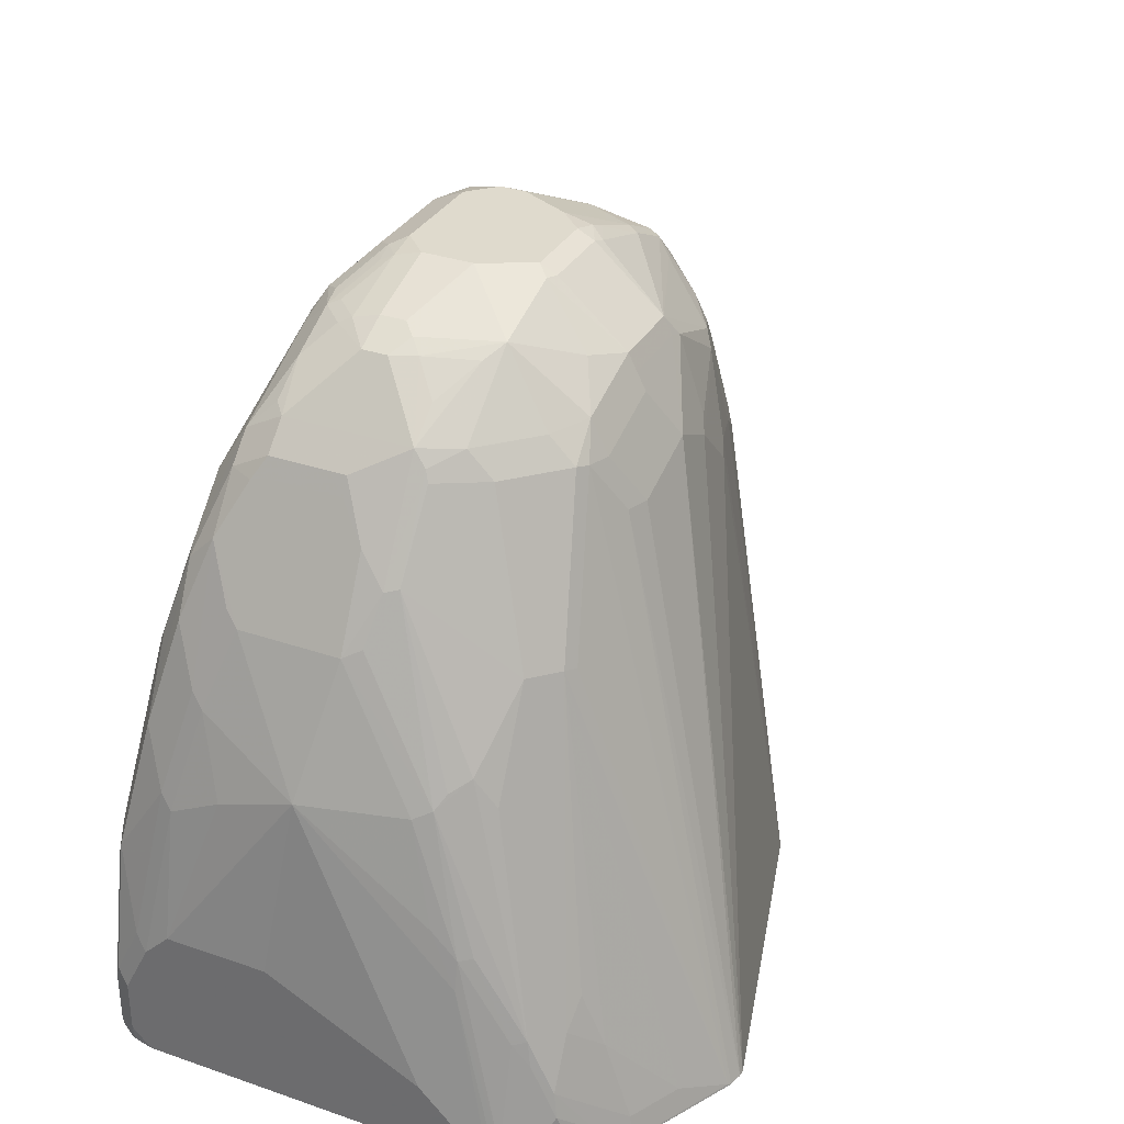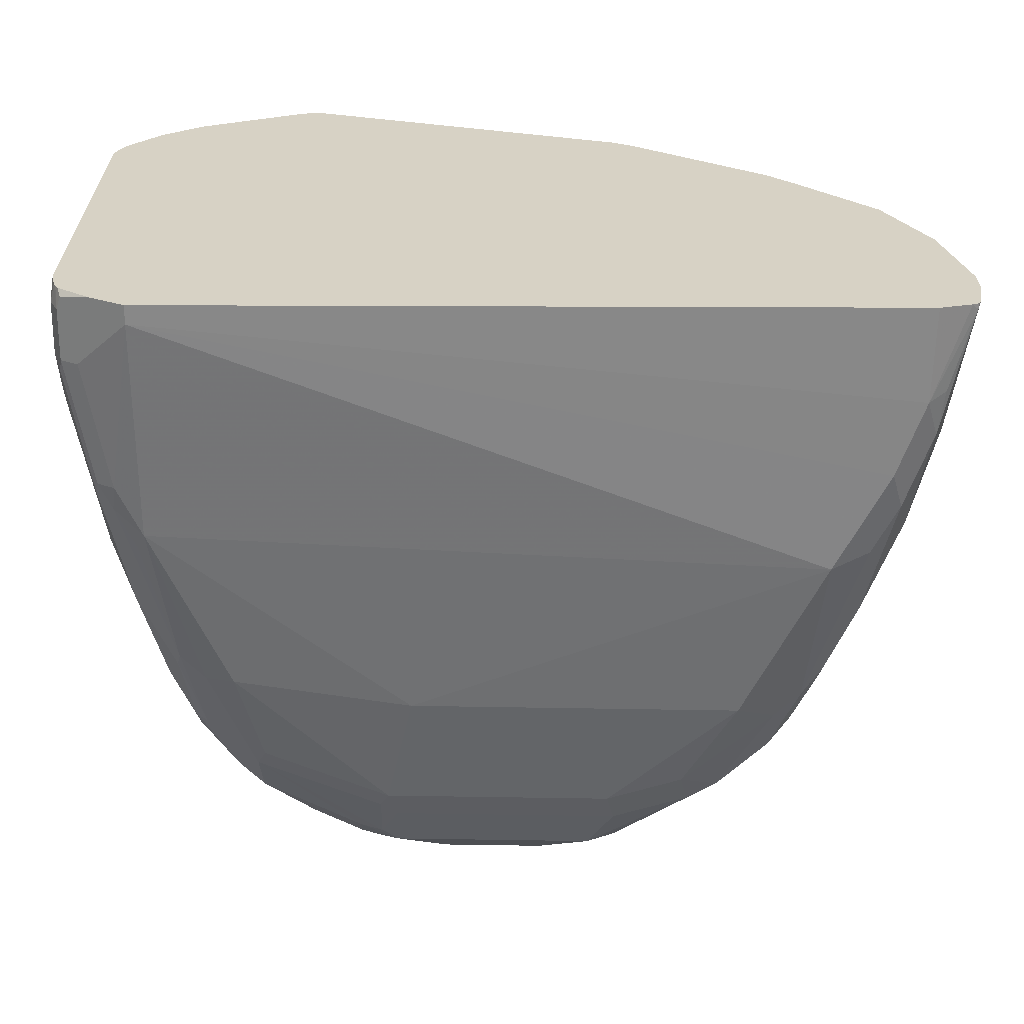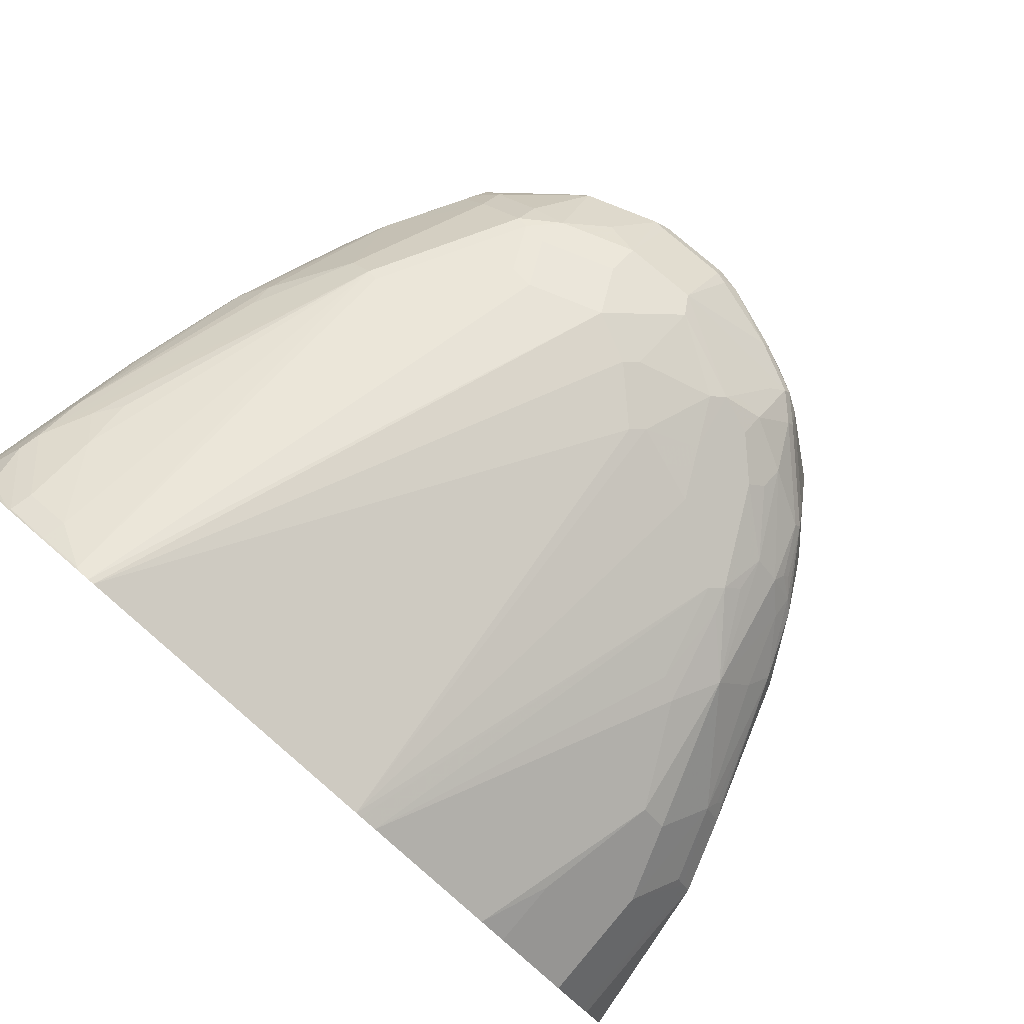
<metadata>
{"format":"obj","ext":"obj","renderer":"f3d","projection":"perspective","resolution":1024,"background":"white","views":[{"elev":32.6,"azim":115.5,"up":"+Z"},{"elev":-62.7,"azim":179.0,"up":"+Y"},{"elev":79.3,"azim":-139.4,"up":"+Y"}]}
</metadata>
<code>
v 0.2666 -0.1764 0.3478
v 0.2666 -0.1904 0.3618
v 0.2666 -0.443 0.3478
v 0.2655 -0.1714 0.3478
v 0.2475 -0.2095 0.4761
v 0.2666 -0.2285 0.3999
v 0.2666 -0.457 0.3618
v 0.2631 -0.4587 0.3478
v 0.2615 -0.1614 0.3478
v 0.2602 -0.1587 0.3492
v 0.2618 -0.1714 0.3642
v 0.2427 -0.2095 0.4975
v 0.2427 -0.2285 0.5166
v 0.2475 -0.2476 0.5142
v 0.2666 -0.3427 0.4571
v 0.2475 -0.3237 0.5903
v 0.2666 -0.457 0.3999
v 0.2602 -0.4697 0.3618
v 0.2613 -0.4621 0.3478
v 0.2602 -0.1587 0.3478
v 0.2595 -0.1574 0.3478
v 0.2411 -0.1397 0.3872
v 0.2411 -0.1587 0.4253
v 0.2427 -0.1714 0.4404
v 0.238 -0.2 0.4999
v 0.2221 -0.2349 0.5967
v 0.2285 -0.2476 0.5903
v 0.2666 -0.4189 0.4571
v 0.2285 -0.3999 0.6283
v 0.2475 -0.3808 0.5713
v 0.2095 -0.3046 0.6855
v 0.2095 -0.3808 0.6855
v 0.2666 -0.4379 0.438
v 0.2618 -0.4475 0.4475
v 0.2618 -0.4665 0.4094
v 0.2602 -0.4697 0.3999
v 0.2571 -0.4713 0.3523
v 0.2593 -0.4656 0.3478
v 0.2348 -0.4824 0.3478
v 0.2531 -0.1491 0.3478
v 0.2348 -0.127 0.3555
v 0.2221 -0.1206 0.3682
v 0.238 -0.1428 0.4047
v 0.238 -0.1619 0.4427
v 0.2031 -0.2159 0.6157
v 0.2142 -0.2285 0.607
v 0.1809 -0.2761 0.7283
v 0.1857 -0.2856 0.726
v 0.2031 -0.2919 0.6918
v 0.2475 -0.4189 0.5522
v 0.2237 -0.4094 0.6379
v 0.1968 -0.3046 0.7109
v 0.1857 -0.4094 0.7331
v 0.2047 -0.3904 0.695
v 0.2427 -0.4284 0.5617
v 0.2427 -0.4665 0.5046
v 0.2475 -0.476 0.3999
v 0.2411 -0.4697 0.4951
v 0.2095 -0.4951 0.3478
v 0.2348 -0.127 0.3478
v 0.2127 -0.1087 0.3478
v 0.2044 -0.1023 0.3478
v 0.2031 -0.1016 0.3492
v 0.2189 -0.1428 0.4427
v 0.1999 -0.1619 0.5189
v 0.1999 -0.2 0.5951
v 0.1999 -0.1048 0.3666
v 0.1999 -0.1238 0.4237
v 0.1619 -0.2 0.6712
v 0.1237 -0.2381 0.7855
v 0.1459 -0.273 0.7871
v 0.1428 -0.2761 0.795
v 0.1777 -0.3046 0.749
v 0.1396 -0.2856 0.8061
v 0.2237 -0.4475 0.5999
v 0.2047 -0.4284 0.676
v 0.165 -0.3237 0.7743
v 0.1857 -0.4284 0.7141
v 0.1666 -0.3904 0.7712
v 0.1571 -0.4094 0.7712
v 0.2333 -0.4665 0.5237
v 0.2309 -0.4713 0.5142
v 0.2285 -0.476 0.4951
v 0.2095 -0.4951 0.3618
v -0.3427 -0.476 0.3478
v 0.2031 -0.1016 0.3478
v 0.1654 -0.08243 0.3478
v 0.165 -0.08252 0.3492
v 0.2031 -0.1397 0.4634
v 0.1428 -0.1809 0.6712
v 0.1619 -0.1809 0.6331
v 0.1619 -0.08571 0.3666
v 0.08566 -0.2 0.7855
v 0.1047 -0.219 0.7855
v 0.1237 -0.2571 0.8045
v 0.1586 -0.3237 0.7871
v 0.0825 -0.2666 0.8442
v 0.1142 -0.2856 0.8259
v 0.09519 -0.3046 0.845
v 0.1015 -0.3237 0.8442
v 0.1396 -0.3808 0.8061
v 0.1951 -0.4475 0.6569
v 0.1928 -0.4522 0.6474
v 0.165 -0.3808 0.7743
v 0.1777 -0.4316 0.7172
v 0.1523 -0.4189 0.7617
v 0.1396 -0.4316 0.7553
v 0.1586 -0.3808 0.7871
v 0.138 -0.4094 0.7902
v 0.2158 -0.4697 0.5459
v 0.2095 -0.476 0.5332
v -0.2856 -0.476 0.5522
v -0.3047 -0.476 0.5142
v -0.3237 -0.476 0.4761
v -0.3427 -0.476 0.419
v -0.3668 -0.4688 0.3478
v 0.1273 -0.06342 0.3478
v 0.1269 -0.06351 0.3492
v 0.1333 -0.1762 0.6688
v 0.08566 -0.219 0.8045
v 0.07613 -0.1952 0.7831
v 0.05713 -0.2031 0.8061
v 0.1047 -0.2381 0.8045
v 0.0666 -0.2571 0.8521
v 0.08566 -0.3142 0.8521
v 0.1015 -0.3427 0.8442
v 0.08093 -0.3713 0.8473
v 0.09993 -0.3904 0.8283
v 0.1285 -0.3904 0.8092
v 0.1737 -0.4522 0.6664
v 0.06186 -0.4094 0.8283
v 0.04437 -0.4126 0.8315
v 0.04437 -0.4316 0.7934
v 0.03806 -0.4379 0.7807
v 0.1333 -0.4379 0.7426
v 0.1206 -0.3935 0.8124
v 0.1523 -0.457 0.6664
v 0.019 -0.457 0.6855
v -0.2285 -0.457 0.6855
v -0.2443 -0.4538 0.6823
v -0.2634 -0.4538 0.6633
v -0.2761 -0.4475 0.676
v -0.3141 -0.4665 0.5427
v -0.3332 -0.4665 0.5046
v -0.3523 -0.4665 0.4475
v -0.3554 -0.4697 0.4126
v -0.3713 -0.4665 0.3523
v -0.3713 -0.4665 0.3478
v 0.1242 -0.06214 0.3478
v 0.05713 -0.1762 0.745
v 0.05713 -0.1904 0.7807
v -6.32e-06 -0.1968 0.8124
v -6.32e-06 -0.2031 0.8251
v 0.02853 -0.219 0.8331
v 0.009463 -0.2571 0.8711
v -6.32e-06 -0.2666 0.8759
v 0.05713 -0.2666 0.8569
v 0.019 -0.3046 0.8759
v 0.07613 -0.3237 0.8569
v 0.07613 -0.3427 0.8569
v 0.07853 -0.3618 0.8521
v 0.06186 -0.3904 0.8473
v 0.03168 -0.4062 0.8442
v 0.03806 -0.4189 0.8188
v 0.03168 -0.4253 0.8061
v -0.1333 -0.4379 0.7807
v -0.1904 -0.4379 0.7617
v -0.257 -0.4475 0.695
v -0.238 -0.4284 0.7521
v -0.257 -0.4284 0.7331
v -0.2729 -0.4253 0.7109
v -0.2919 -0.4443 0.6538
v -0.2951 -0.4475 0.6379
v -0.3078 -0.4602 0.5745
v -0.33 -0.4633 0.5205
v -0.3617 -0.4379 0.4571
v -0.33 -0.4443 0.5586
v -0.3427 -0.4379 0.5332
v -0.3735 -0.462 0.3478
v 0.1142 -0.05967 0.3478
v 0.03806 -0.1714 0.7426
v -0.01907 -0.1714 0.7617
v -6.32e-06 -0.1904 0.7997
v -0.05708 -0.1968 0.8124
v -6.32e-06 -0.2539 0.8696
v -0.05708 -0.2031 0.8251
v -0.05708 -0.2666 0.8759
v 0.019 -0.3427 0.8759
v 0.02139 -0.3618 0.8711
v 0.05946 -0.3808 0.8521
v 0.02379 -0.3713 0.8664
v 0.006307 -0.3745 0.8696
v 0.04437 -0.3935 0.8505
v -0.006382 -0.3872 0.8632
v -0.1206 -0.4062 0.8442
v -0.1142 -0.4189 0.8188
v -0.1396 -0.4253 0.8061
v -0.1967 -0.4253 0.7871
v -0.2189 -0.4284 0.7712
v -0.2348 -0.4062 0.768
v -0.2538 -0.4062 0.749
v -0.2602 -0.3935 0.7363
v -0.3047 -0.4189 0.6474
v -0.2919 -0.4253 0.6728
v -0.3141 -0.4475 0.5999
v -0.3617 -0.3999 0.4761
v -0.3783 -0.4355 0.3478
v -0.3427 -0.3237 0.5332
v 0.1092 -0.05967 0.3478
v -0.05708 -0.1714 0.7426
v -0.05708 -0.1904 0.7997
v -0.06661 -0.1952 0.8092
v -0.05708 -0.2539 0.8696
v -0.1333 -0.2023 0.7807
v -0.1523 -0.2404 0.8188
v -0.1618 -0.2523 0.8283
v -0.1237 -0.2523 0.8473
v -0.06661 -0.2523 0.8664
v -0.07614 -0.2642 0.8711
v -0.07614 -0.2856 0.8759
v -6.32e-06 -0.3618 0.8759
v -0.08245 -0.3872 0.8632
v -0.1428 -0.3904 0.8473
v -0.1587 -0.4062 0.8251
v -0.1999 -0.3904 0.8092
v -0.2158 -0.4062 0.7871
v -0.2158 -0.3681 0.8061
v -0.2538 -0.33 0.749
v -0.2602 -0.3173 0.7363
v -0.3047 -0.3237 0.6474
v -0.3617 -0.3427 0.4761
v -0.3783 -0.4164 0.3478
v -0.2999 -0.3023 0.6474
v -0.3364 -0.3173 0.5459
v -0.3332 -0.3094 0.5427
v -0.33 -0.2983 0.5332
v -0.3554 -0.33 0.4761
v -0.1333 -0.1263 0.3478
v -0.09521 -0.1714 0.7045
v -0.1142 -0.1904 0.7617
v -0.06661 -0.1762 0.7521
v -0.1237 -0.1952 0.7712
v -0.1618 -0.2142 0.7712
v -0.1618 -0.2238 0.7902
v -0.1428 -0.2142 0.7902
v -0.1428 -0.1952 0.7331
v -0.1999 -0.2142 0.695
v -0.1809 -0.2523 0.8092
v -0.165 -0.2603 0.8315
v -0.1269 -0.2603 0.8505
v -0.08567 -0.2618 0.8664
v -0.08883 -0.2793 0.8696
v -0.09521 -0.3237 0.8759
v -0.07614 -0.3618 0.8759
v -0.1047 -0.3713 0.8664
v -0.09521 -0.3427 0.8759
v -0.1333 -0.3618 0.8569
v -0.1587 -0.3681 0.8442
v -0.2158 -0.3491 0.8061
v -0.2348 -0.2919 0.768
v -0.2412 -0.2793 0.7553
v -0.2792 -0.2983 0.6982
v -0.2856 -0.3046 0.6855
v -0.357 -0.3332 0.4285
v -0.3617 -0.3427 0.3478
v -0.2919 -0.2793 0.6283
v -0.2713 -0.288 0.7045
v -0.2729 -0.2793 0.6855
v -0.311 -0.2603 0.4951
v -0.33 -0.2793 0.438
v -0.349 -0.3173 0.4761
v -0.2729 -0.2412 0.6094
v -0.3508 -0.3207 0.3478
v -0.3427 -0.3046 0.438
v -0.1373 -0.1283 0.3478
v -0.2189 -0.2142 0.6569
v -0.1618 -0.1952 0.695
v -0.1047 -0.1762 0.7141
v -0.1904 -0.2214 0.7426
v -0.1999 -0.2428 0.7712
v -0.1713 -0.2023 0.7045
v -0.2285 -0.2214 0.6664
v -0.184 -0.2603 0.8124
v -0.238 -0.2713 0.7521
v -0.1777 -0.273 0.8251
v -0.1587 -0.311 0.8442
v -0.146 -0.2983 0.8505
v -0.2602 -0.2793 0.7172
v -0.3554 -0.33 0.3478
v -0.257 -0.2713 0.7141
v -0.2538 -0.2603 0.7045
v -0.2919 -0.2412 0.4951
v -0.33 -0.2793 0.3478
v -0.2729 -0.2222 0.3999
v -0.2348 -0.2412 0.7045
v -0.238 -0.2333 0.676
v -0.2348 -0.2222 0.6474
v -0.2538 -0.2222 0.5713
v -0.3427 -0.3046 0.3478
v -0.1506 -0.135 0.3478
v -0.238 -0.2142 0.5808
v -0.1999 -0.2333 0.7521
v -0.2522 -0.2029 0.3478
v -0.2729 -0.2222 0.3478
f 172 205 173
f 176 207 179
f 173 205 174
f 174 205 175
f 175 205 177
f 176 206 207
f 178 230 208
f 178 231 206
f 177 205 178
f 178 208 231
f 180 209 182
f 178 205 203
f 172 204 205
f 178 203 230
f 176 178 206
f 171 204 172
f 167 199 168
f 171 202 203
f 163 222 195
f 163 195 196
f 180 182 181
f 163 196 164
f 164 196 197
f 164 197 165
f 166 197 198
f 166 198 167
f 167 198 199
f 169 199 226
f 169 226 200
f 169 200 201
f 169 201 170
f 170 201 171
f 171 201 202
f 171 203 204
f 182 209 210
f 195 224 198
f 182 211 184
f 195 198 197
f 195 197 196
f 198 224 223
f 198 223 199
f 199 223 225
f 199 225 226
f 200 226 227
f 200 227 201
f 201 228 229
f 201 229 202
f 201 227 259
f 201 259 228
f 202 229 230
f 163 194 222
f 202 230 203
f 195 223 224
f 182 210 211
f 195 255 223
f 192 222 194
f 184 211 212
f 184 212 186
f 186 212 214
f 186 214 215
f 186 215 216
f 186 216 217
f 186 217 218
f 186 218 213
f 187 213 219
f 187 219 220
f 188 221 189
f 189 221 192
f 189 192 191
f 192 221 254
f 192 254 222
f 195 222 255
f 163 192 194
f 143 174 175
f 162 193 163
f 140 168 141
f 141 168 142
f 142 168 199
f 142 199 169
f 142 169 170
f 142 170 171
f 142 171 172
f 142 172 173
f 142 173 174
f 142 174 143
f 143 175 144
f 144 175 145
f 145 176 147
f 145 147 146
f 145 175 177
f 139 168 140
f 145 177 178
f 139 167 168
f 134 139 138
f 203 205 204
f 128 162 131
f 128 136 129
f 130 135 137
f 131 162 163
f 131 163 132
f 132 163 164
f 132 164 134
f 132 134 133
f 134 138 137
f 134 137 135
f 134 164 165
f 134 165 197
f 134 197 166
f 134 166 139
f 139 166 167
f 163 193 192
f 145 178 176
f 147 179 148
f 156 220 253
f 156 253 256
f 156 256 254
f 156 254 221
f 156 221 188
f 156 188 158
f 158 188 160
f 158 160 159
f 160 188 161
f 161 188 189
f 161 189 190
f 162 190 189
f 162 189 191
f 162 191 192
f 162 192 193
f 156 187 220
f 147 176 179
f 156 213 187
f 156 158 157
f 149 180 150
f 150 181 151
f 150 180 181
f 151 181 182
f 151 182 183
f 151 183 152
f 152 183 182
f 152 182 184
f 152 184 186
f 152 186 153
f 153 185 155
f 153 155 154
f 153 186 213
f 153 213 185
f 155 185 156
f 156 185 213
f 206 231 232
f 248 284 261
f 208 230 233
f 249 287 250
f 250 287 252
f 253 287 286
f 253 286 258
f 253 258 256
f 254 256 255
f 256 258 257
f 259 286 285
f 259 285 260
f 260 285 283
f 260 283 261
f 261 284 288
f 261 267 262
f 264 273 289
f 264 289 265
f 249 286 287
f 266 268 272
f 249 285 286
f 248 261 283
f 242 278 246
f 243 279 280
f 243 280 244
f 243 247 279
f 244 280 248
f 246 277 281
f 246 281 247
f 246 278 277
f 247 276 282
f 247 282 279
f 247 281 277
f 247 277 276
f 248 283 249
f 248 280 284
f 127 162 128
f 249 283 285
f 239 242 240
f 267 288 290
f 267 291 268
f 279 282 295
f 279 295 302
f 279 302 280
f 280 302 295
f 280 295 291
f 280 291 284
f 282 296 295
f 284 291 290
f 284 290 288
f 292 298 300
f 292 300 303
f 292 303 294
f 294 303 304
f 297 301 298
f 298 301 300
f 276 300 301
f 267 290 291
f 276 297 282
f 275 300 276
f 268 291 272
f 269 292 270
f 269 272 292
f 270 293 299
f 270 299 274
f 270 292 294
f 270 294 304
f 270 304 293
f 272 291 295
f 272 295 296
f 272 296 282
f 272 282 297
f 272 297 298
f 272 298 292
f 273 274 299
f 276 301 297
f 206 232 207
f 239 278 242
f 238 277 278
f 214 242 246
f 214 246 247
f 214 247 243
f 216 245 244
f 216 244 248
f 216 248 249
f 216 249 217
f 217 249 250
f 217 250 251
f 217 251 218
f 218 251 219
f 219 251 250
f 219 250 252
f 219 252 220
f 220 252 287
f 214 216 215
f 220 287 253
f 214 245 216
f 214 243 244
f 208 233 234
f 208 234 235
f 208 235 236
f 208 236 237
f 208 237 231
f 209 238 239
f 209 239 210
f 210 239 240
f 210 240 242
f 210 242 241
f 210 241 212
f 210 212 211
f 212 241 242
f 212 242 214
f 213 218 219
f 214 244 245
f 238 278 239
f 222 254 255
f 223 256 257
f 233 263 262
f 233 262 267
f 233 267 268
f 233 268 266
f 236 269 270
f 236 270 271
f 236 271 237
f 236 266 272
f 236 272 269
f 237 273 264
f 237 271 270
f 237 270 274
f 237 274 273
f 238 275 276
f 238 276 277
f 233 235 234
f 223 255 256
f 233 236 235
f 231 265 232
f 223 257 258
f 223 258 227
f 223 227 225
f 225 227 226
f 227 258 286
f 227 286 259
f 228 259 260
f 228 260 229
f 229 260 261
f 229 261 262
f 229 262 263
f 229 263 230
f 230 263 233
f 231 237 264
f 231 264 265
f 233 266 236
f 127 190 162
f 261 288 267
f 126 161 127
f 24 44 25
f 25 44 26
f 26 44 45
f 26 45 46
f 26 46 47
f 26 47 48
f 26 48 49
f 26 49 31
f 26 31 27
f 28 30 50
f 28 50 33
f 29 51 50
f 29 50 30
f 29 32 51
f 31 49 48
f 23 44 24
f 31 48 52
f 23 43 44
f 22 43 23
f 16 31 32
f 16 32 29
f 17 33 34
f 17 34 35
f 17 35 36
f 18 37 38
f 18 38 19
f 18 36 57
f 18 57 84
f 18 84 59
f 18 59 39
f 18 39 37
f 21 40 22
f 22 41 42
f 22 42 43
f 22 40 41
f 16 27 31
f 31 52 53
f 32 53 54
f 43 63 67
f 43 67 68
f 43 68 64
f 44 66 45
f 45 66 69
f 45 69 47
f 45 47 46
f 47 69 70
f 47 70 71
f 47 71 72
f 47 72 48
f 48 73 52
f 48 72 74
f 48 74 73
f 50 51 55
f 43 66 44
f 31 53 32
f 43 65 66
f 42 63 43
f 32 54 51
f 33 50 34
f 34 50 55
f 34 55 56
f 34 56 35
f 35 56 58
f 35 58 36
f 36 58 83
f 36 83 57
f 37 39 38
f 40 60 41
f 41 60 61
f 41 61 62
f 41 62 63
f 41 63 42
f 43 64 65
f 51 75 55
f 16 30 28
f 15 16 28
f 1 232 265
f 1 265 289
f 1 289 273
f 1 273 299
f 1 299 293
f 1 293 304
f 1 304 303
f 1 303 300
f 1 300 275
f 1 275 238
f 1 238 209
f 1 209 180
f 1 180 149
f 1 149 117
f 1 117 87
f 1 207 232
f 1 87 86
f 1 179 207
f 1 116 148
f 127 161 190
f 1 2 6
f 1 6 15
f 1 15 28
f 1 28 33
f 1 33 17
f 1 17 7
f 1 7 3
f 1 3 8
f 1 8 19
f 1 19 38
f 1 38 39
f 1 39 59
f 1 59 85
f 1 85 116
f 1 148 179
f 16 29 30
f 1 86 62
f 1 61 60
f 7 18 8
f 8 18 19
f 9 20 10
f 10 20 21
f 10 21 22
f 10 22 23
f 10 23 24
f 10 24 11
f 11 24 12
f 12 24 25
f 12 25 26
f 12 26 27
f 12 27 13
f 13 16 14
f 13 27 16
f 7 36 18
f 1 62 61
f 7 17 36
f 6 14 16
f 1 60 40
f 1 40 21
f 1 21 20
f 1 9 4
f 1 4 5
f 1 5 2
f 2 5 14
f 2 14 6
f 3 7 8
f 4 9 10
f 4 10 11
f 4 11 5
f 5 11 12
f 5 12 13
f 5 13 14
f 6 16 15
f 51 54 53
f 1 20 9
f 51 76 75
f 102 105 103
f 103 105 107
f 103 107 130
f 103 130 111
f 103 111 110
f 106 109 107
f 107 109 131
f 107 131 132
f 107 132 133
f 107 133 134
f 107 134 135
f 107 135 130
f 126 160 161
f 109 129 136
f 109 136 128
f 101 129 109
f 109 128 131
f 101 128 129
f 101 126 127
f 90 119 93
f 90 92 118
f 93 120 123
f 93 123 94
f 93 119 121
f 93 121 122
f 93 122 120
f 94 123 95
f 95 123 124
f 95 124 97
f 97 124 99
f 97 99 98
f 99 124 125
f 99 125 100
f 100 125 126
f 101 127 128
f 90 118 119
f 111 130 137
f 111 138 112
f 121 150 151
f 121 151 122
f 122 151 152
f 122 152 153
f 122 153 154
f 122 154 124
f 124 154 155
f 124 155 156
f 124 156 157
f 124 157 125
f 125 157 158
f 125 158 159
f 125 159 160
f 125 160 126
f 51 53 76
f 121 149 150
f 111 137 138
f 120 124 123
f 118 121 119
f 112 139 140
f 112 140 141
f 112 142 143
f 112 143 113
f 112 138 139
f 113 143 144
f 113 144 114
f 114 144 145
f 114 145 115
f 115 145 146
f 115 146 147
f 115 147 116
f 116 147 148
f 117 149 118
f 118 149 121
f 120 122 124
f 88 118 92
f 112 141 142
f 87 117 118
f 64 68 89
f 64 89 90
f 64 90 65
f 65 91 69
f 65 69 66
f 65 90 91
f 67 92 68
f 68 92 90
f 68 90 89
f 69 91 90
f 69 90 93
f 69 93 94
f 69 94 70
f 70 94 95
f 70 95 72
f 63 92 67
f 70 72 71
f 63 88 92
f 62 86 63
f 52 73 77
f 87 118 88
f 52 77 53
f 53 78 76
f 53 77 79
f 53 79 80
f 53 80 78
f 55 75 56
f 56 75 81
f 56 81 82
f 56 82 58
f 57 83 84
f 58 82 83
f 59 84 115
f 59 115 85
f 63 86 87
f 72 95 74
f 63 87 88
f 73 74 96
f 78 106 107
f 78 107 105
f 79 104 108
f 79 108 80
f 80 108 101
f 80 109 106
f 82 103 110
f 78 80 106
f 82 110 111
f 83 111 84
f 84 111 112
f 84 112 113
f 84 113 114
f 85 115 116
f 73 96 77
f 84 114 115
f 82 111 83
f 78 105 102
f 80 101 109
f 74 100 126
f 74 98 99
f 74 99 100
f 74 126 101
f 74 101 108
f 74 108 96
f 74 97 98
f 75 82 81
f 75 76 78
f 75 78 102
f 75 102 103
f 75 103 82
f 77 104 79
f 77 96 108
f 74 95 97
f 77 108 104

</code>
